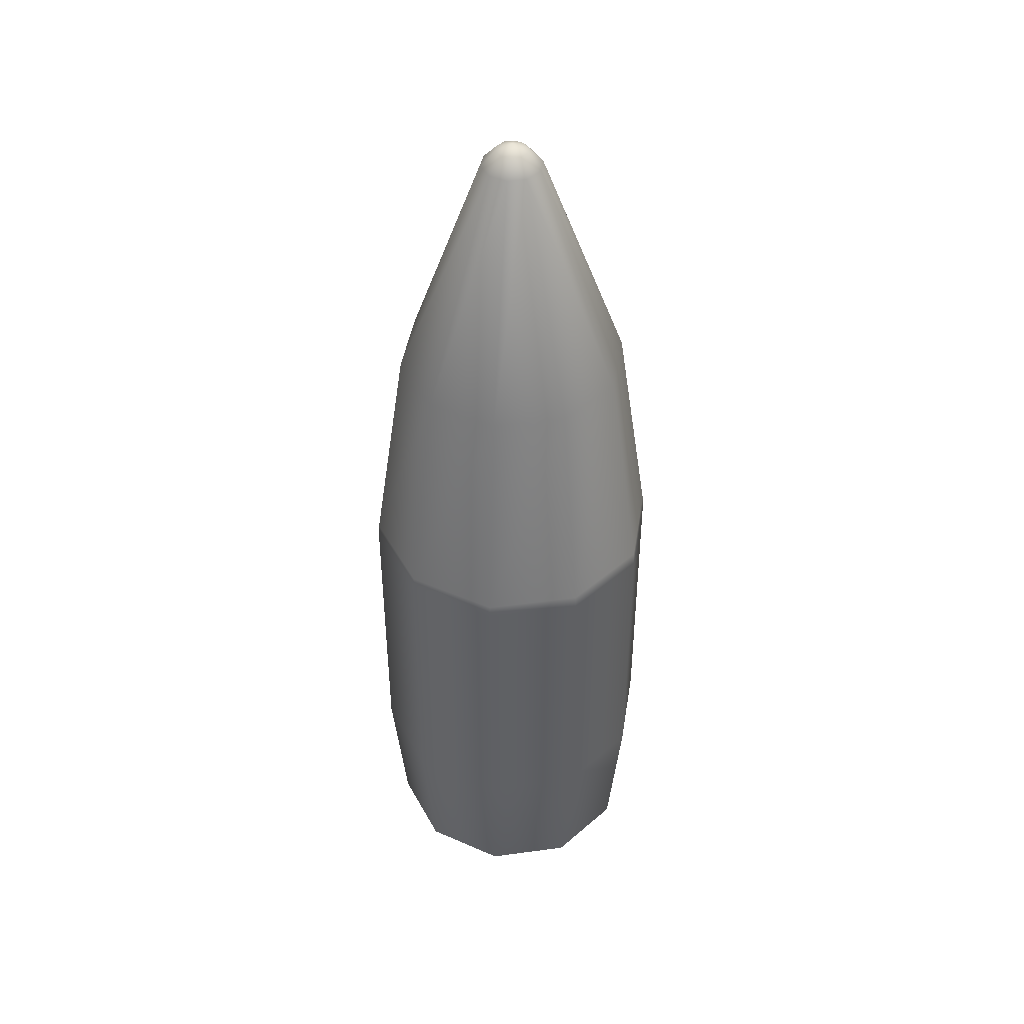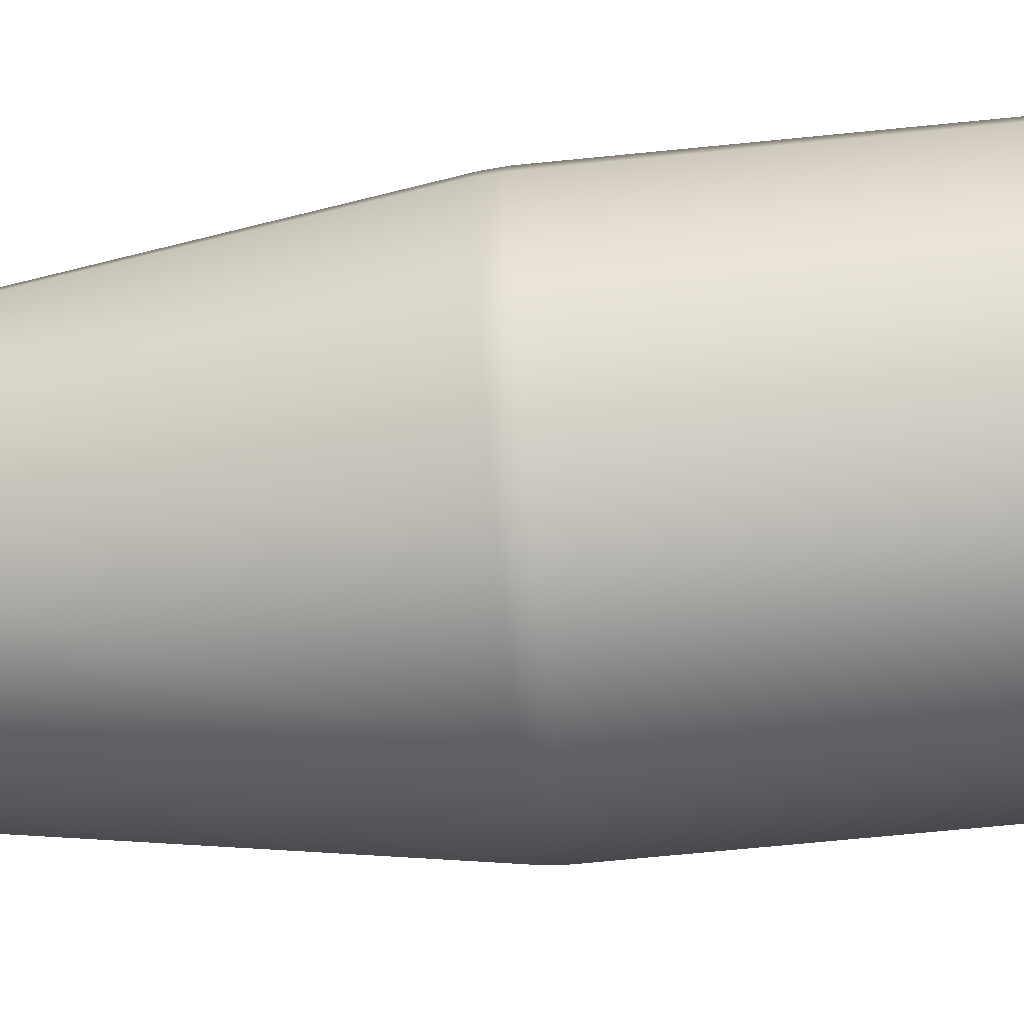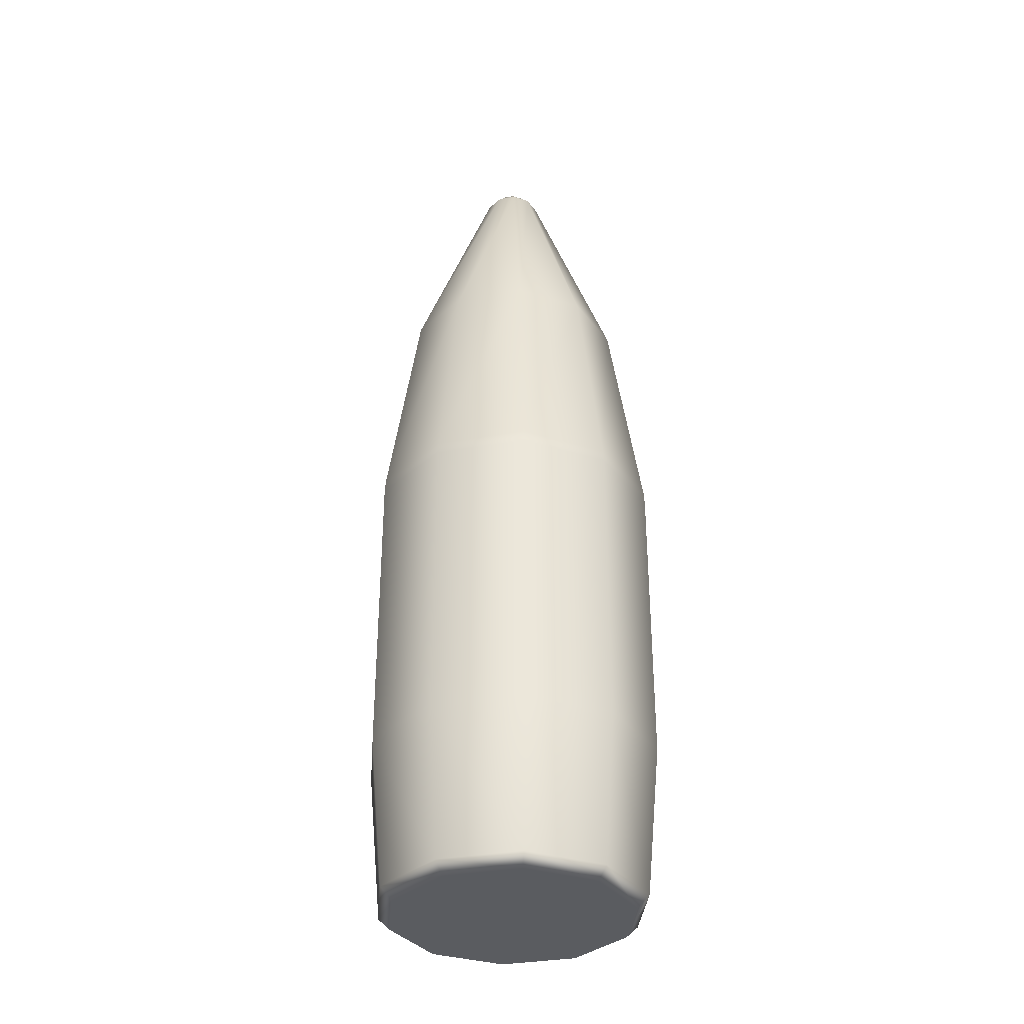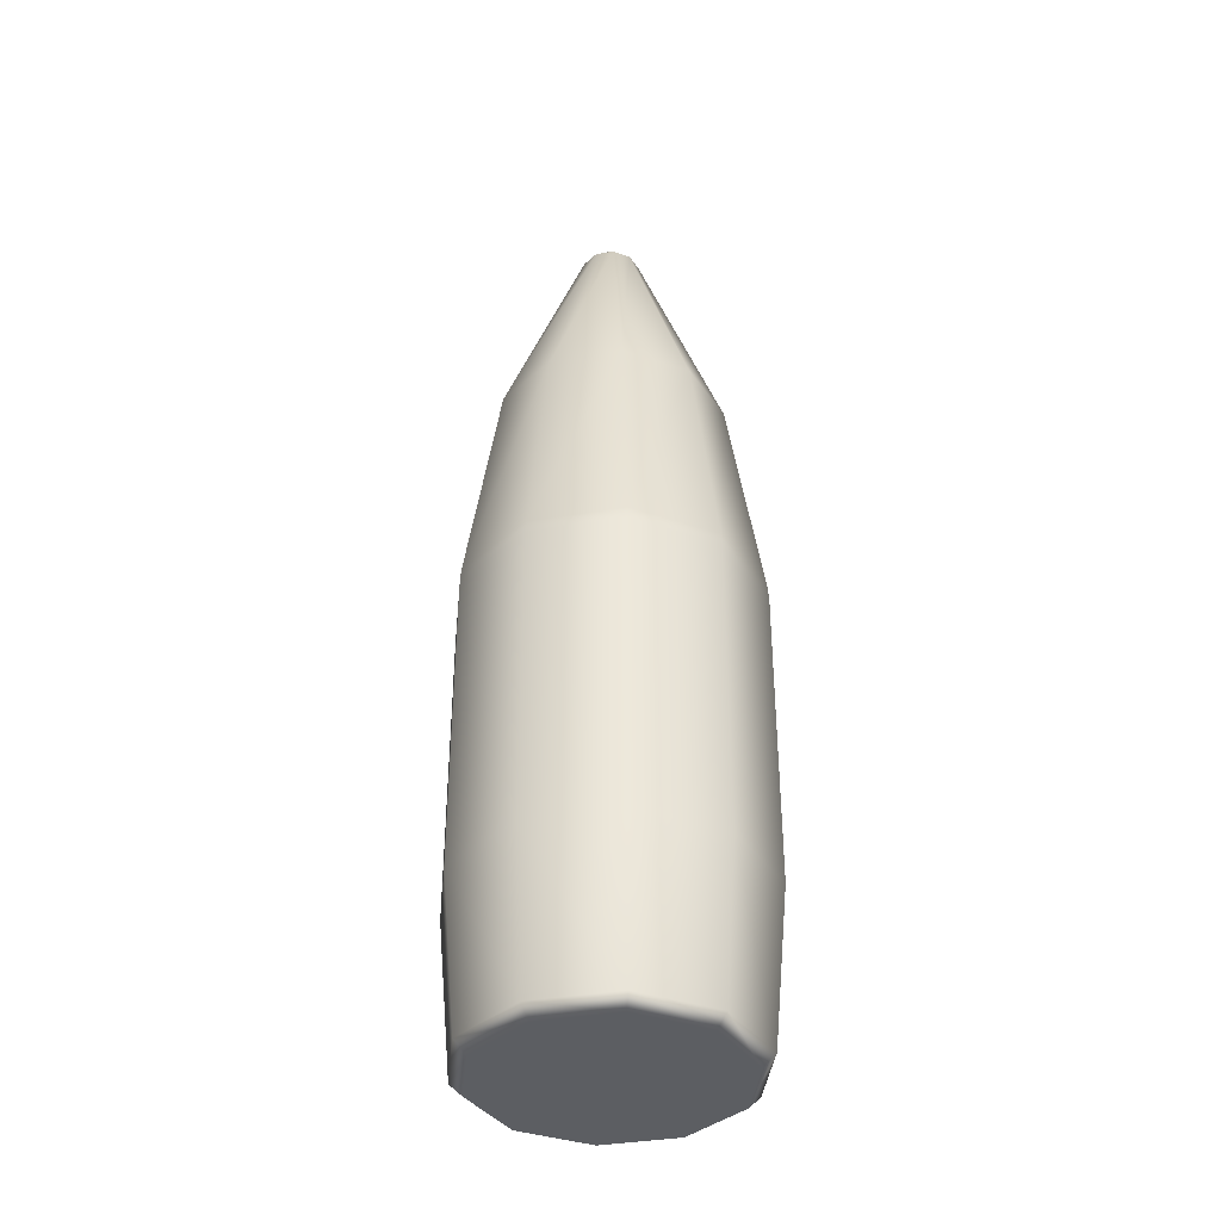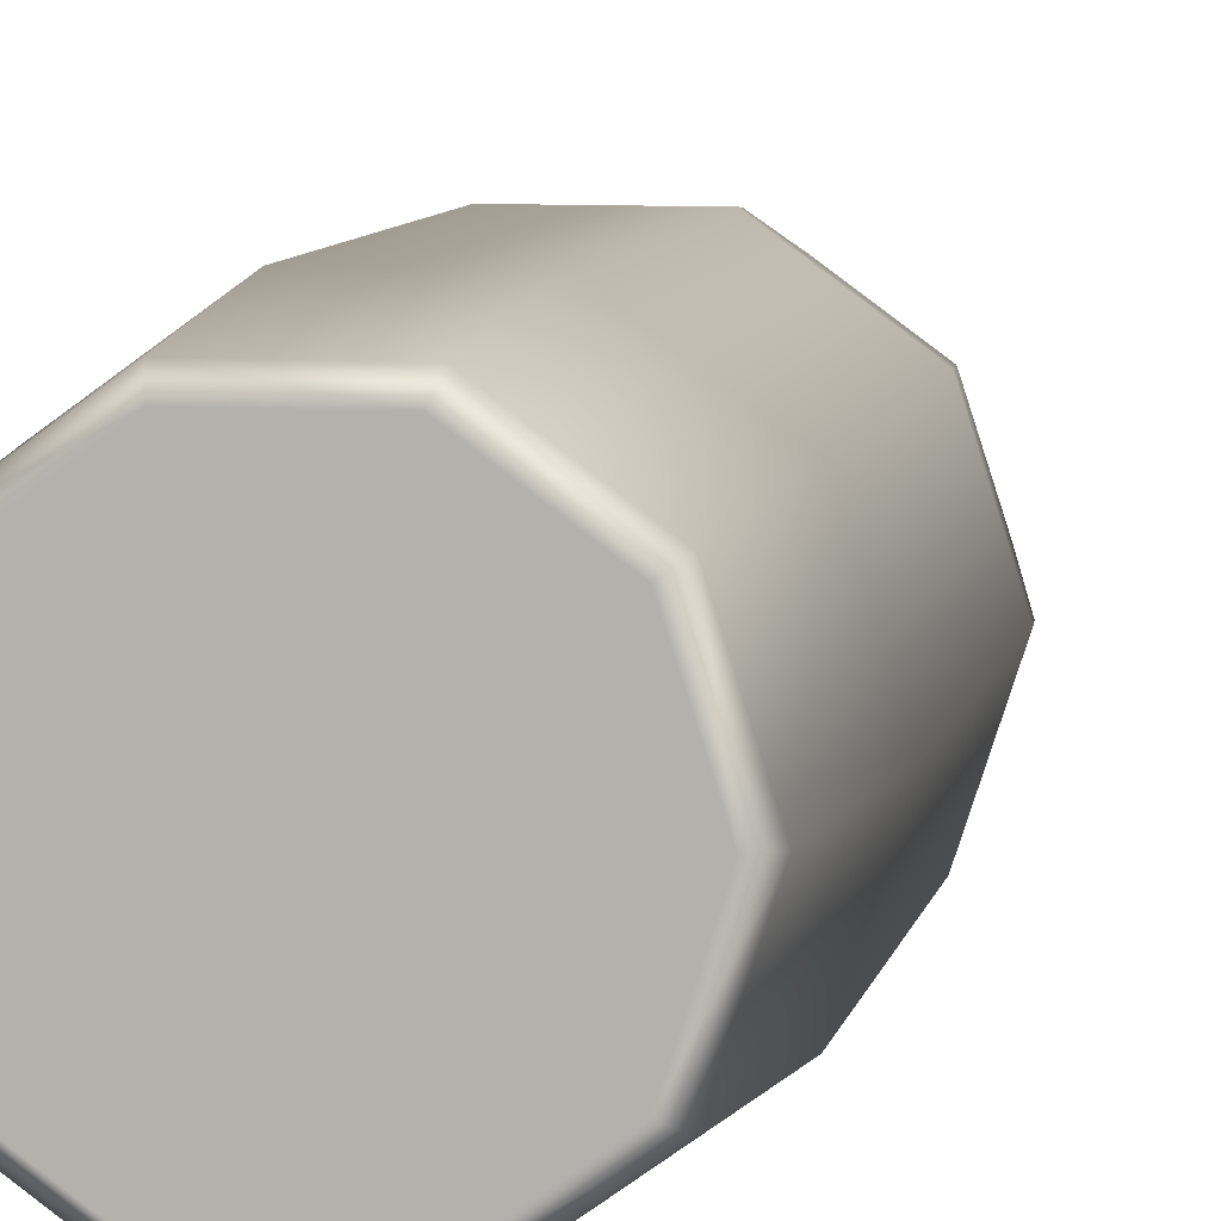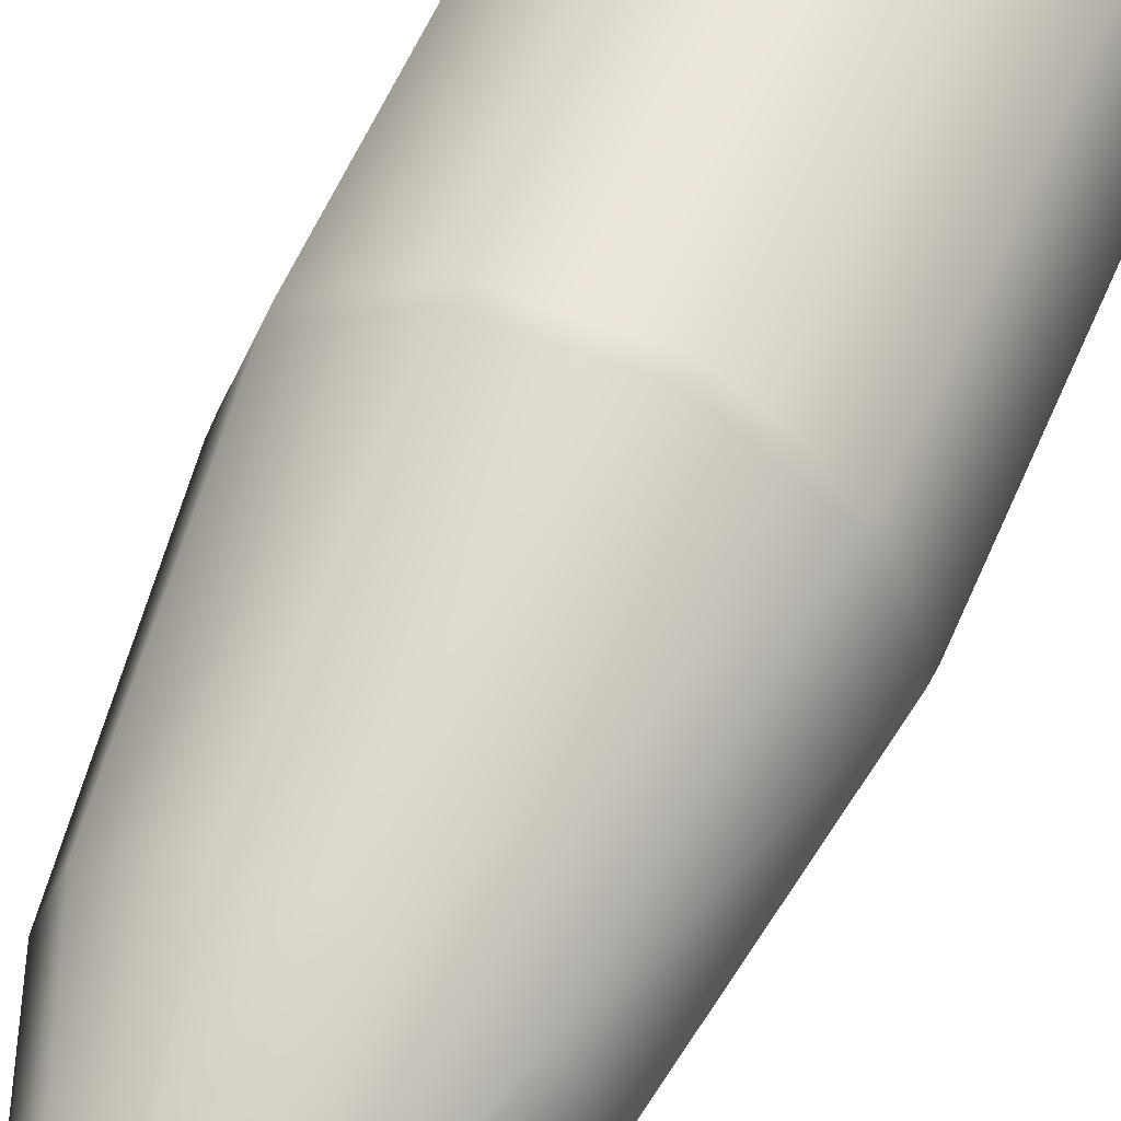
<metadata>
{"format":"obj","ext":"obj","renderer":"f3d","projection":"perspective","resolution":1024,"background":"white","views":[{"elev":43.9,"azim":135.0,"up":"+Z"},{"elev":-66.3,"azim":95.8,"up":"+Y"},{"elev":-34.4,"azim":-22.6,"up":"+Z"},{"elev":-37.6,"azim":84.3,"up":"+Z"},{"elev":7.6,"azim":-169.5,"up":"+Y"},{"elev":56.0,"azim":22.6,"up":"+Y"}]}
</metadata>
<code>
g OL_Bullet_01_Warhead
v -0.00328 -0.002383 0
v 0.00328 -0.002383 0
v 0.004054 -3.382e-11 0
v -0.004054 -3.762e-10 0
v 0.001253 -0.003856 0
v -0.001253 -0.003856 0
v 0.003616 0.002627 0.0003958
v 0.00447 6.197e-12 0.0003958
v 0.004947 8.521e-11 0.005442
v 0.004002 0.002908 0.005442
v 0.004947 -4.992e-11 0.01536
v 0.004002 0.002908 0.01536
v 0.004915 1.186e-10 0.0158
v 0.003976 0.002889 0.0158
v 0.003077 0.002236 0.02323
v 0.003804 6.072e-09 0.02323
v 0.0007994 0.0005808 0.03078
v 0.0009882 4.142e-09 0.03078
v 0.0005148 3.144e-09 0.03129
v 0.0004165 0.0003026 0.03129
v 8.081e-11 1.759e-09 0.03151
v 0.00328 0.002383 0
v 0.004054 -3.382e-11 0
v 0.001381 0.004251 0.0003958
v 0.003616 0.002627 0.0003958
v 0.004002 0.002908 0.005442
v 0.001529 0.004705 0.005442
v 0.004002 0.002908 0.01536
v 0.001529 0.004705 0.01536
v 0.003976 0.002889 0.0158
v 0.001519 0.004674 0.0158
v 0.001175 0.003617 0.02323
v 0.003077 0.002236 0.02323
v 0.0003054 0.0009398 0.03078
v 0.0007994 0.0005808 0.03078
v 0.0004165 0.0003026 0.03129
v 0.0001591 0.0004896 0.03129
v 8.081e-11 1.759e-09 0.03151
v 0.001253 0.003856 0
v 0.00328 0.002383 0
v -0.001381 0.004251 0.0003958
v 0.001381 0.004251 0.0003958
v 0.001529 0.004705 0.005442
v -0.001529 0.004705 0.005442
v 0.001529 0.004705 0.01536
v -0.001529 0.004705 0.01536
v 0.001519 0.004674 0.0158
v -0.001519 0.004674 0.0158
v -0.001175 0.003617 0.02323
v 0.001175 0.003617 0.02323
v 0.0003054 0.0009398 0.03078
v -0.0003054 0.0009398 0.03078
v 0.0001591 0.0004896 0.03129
v -0.0001591 0.0004896 0.03129
v 8.081e-11 1.759e-09 0.03151
v -0.001253 0.003856 0
v 0.001253 0.003856 0
v -0.003616 0.002627 0.0003958
v -0.001381 0.004251 0.0003958
v -0.001529 0.004705 0.005442
v -0.004002 0.002908 0.005442
v -0.001529 0.004705 0.01536
v -0.004002 0.002908 0.01536
v -0.001519 0.004674 0.0158
v -0.003976 0.002889 0.0158
v -0.003077 0.002236 0.02323
v -0.001175 0.003617 0.02323
v -0.0003054 0.0009398 0.03078
v -0.0007994 0.0005808 0.03078
v -0.0001591 0.0004896 0.03129
v -0.0004165 0.0003026 0.03129
v 8.081e-11 1.759e-09 0.03151
v -0.00328 0.002383 0
v -0.001253 0.003856 0
v -0.00447 -3.845e-10 0.0003958
v -0.003616 0.002627 0.0003958
v -0.004002 0.002908 0.005442
v -0.004947 -3.472e-10 0.005442
v -0.004002 0.002908 0.01536
v -0.004947 -4.824e-10 0.01536
v -0.003976 0.002889 0.0158
v -0.004915 -3.111e-10 0.0158
v -0.003804 5.74e-09 0.02323
v -0.003077 0.002236 0.02323
v -0.0007994 0.0005808 0.03078
v -0.0009882 4.056e-09 0.03078
v -0.0004165 0.0003026 0.03129
v -0.0005148 3.099e-09 0.03129
v 8.081e-11 1.759e-09 0.03151
v -0.004054 -3.762e-10 0
v -0.00328 0.002383 0
v -0.003616 -0.002627 0.0003958
v -0.00447 -3.845e-10 0.0003958
v -0.004947 -3.472e-10 0.005442
v -0.004002 -0.002908 0.005442
v -0.004947 -4.824e-10 0.01536
v -0.004002 -0.002908 0.01536
v -0.004915 -3.111e-10 0.0158
v -0.003976 -0.002889 0.0158
v -0.003077 -0.002236 0.02323
v -0.003804 5.74e-09 0.02323
v -0.0007994 -0.0005808 0.03078
v -0.0009882 4.056e-09 0.03078
v -0.0005148 3.099e-09 0.03129
v -0.0004165 -0.0003026 0.03129
v 8.081e-11 1.759e-09 0.03151
v -0.00328 -0.002383 0
v -0.004054 -3.762e-10 0
v -0.001381 -0.004251 0.0003958
v -0.003616 -0.002627 0.0003958
v -0.004002 -0.002908 0.005442
v -0.001529 -0.004705 0.005442
v -0.004002 -0.002908 0.01536
v -0.001529 -0.004705 0.01536
v -0.003976 -0.002889 0.0158
v -0.001519 -0.004674 0.0158
v -0.001175 -0.003617 0.02323
v -0.003077 -0.002236 0.02323
v -0.0003054 -0.0009398 0.03078
v -0.0007994 -0.0005808 0.03078
v -0.0004165 -0.0003026 0.03129
v -0.0001591 -0.0004896 0.03129
v 8.081e-11 1.759e-09 0.03151
v -0.001253 -0.003856 0
v -0.00328 -0.002383 0
v 0.001381 -0.004251 0.0003958
v -0.001381 -0.004251 0.0003958
v -0.001529 -0.004705 0.005442
v 0.001529 -0.004705 0.005442
v -0.001529 -0.004705 0.01536
v 0.001529 -0.004705 0.01536
v -0.001519 -0.004674 0.0158
v 0.001519 -0.004674 0.0158
v 0.001175 -0.003617 0.02323
v -0.001175 -0.003617 0.02323
v 0.0003054 -0.0009398 0.03078
v -0.0003054 -0.0009398 0.03078
v -0.0001591 -0.0004896 0.03129
v 0.0001591 -0.0004896 0.03129
v 8.081e-11 1.759e-09 0.03151
v 0.001253 -0.003856 0
v -0.001253 -0.003856 0
v 0.003616 -0.002627 0.0003958
v 0.001381 -0.004251 0.0003958
v 0.001529 -0.004705 0.005442
v 0.004002 -0.002908 0.005442
v 0.001529 -0.004705 0.01536
v 0.004002 -0.002908 0.01536
v 0.001519 -0.004674 0.0158
v 0.003976 -0.002889 0.0158
v 0.003077 -0.002236 0.02323
v 0.001175 -0.003617 0.02323
v 0.0007994 -0.0005808 0.03078
v 0.0003054 -0.0009398 0.03078
v 0.0001591 -0.0004896 0.03129
v 0.0004165 -0.0003026 0.03129
v 8.081e-11 1.759e-09 0.03151
v 0.00328 -0.002383 0
v 0.001253 -0.003856 0
v 0.00447 6.197e-12 0.0003958
v 0.003616 -0.002627 0.0003958
v 0.004002 -0.002908 0.005442
v 0.004947 8.521e-11 0.005442
v 0.004002 -0.002908 0.01536
v 0.004947 -4.992e-11 0.01536
v 0.003976 -0.002889 0.0158
v 0.004915 1.186e-10 0.0158
v 0.003804 6.072e-09 0.02323
v 0.003077 -0.002236 0.02323
v 0.0009882 4.142e-09 0.03078
v 0.0007994 -0.0005808 0.03078
v 0.0004165 -0.0003026 0.03129
v 0.0005148 3.144e-09 0.03129
v 8.081e-11 1.759e-09 0.03151
v 0.004054 -3.382e-11 0
v 0.00328 -0.002383 0
v -0.00328 0.002383 0
v -0.004054 -3.762e-10 0
v 0.004054 -3.382e-11 0
v 0.00328 0.002383 0
v -0.001253 0.003856 0
v 0.001253 0.003856 0
g OL_Bullet_01_Warhead_0
f 3 2 1
f 4 3 1
f 1 2 5
f 6 1 5
f 9 8 7
f 10 9 7
f 11 9 10
f 12 11 10
f 13 11 12
f 14 13 12
f 13 14 15
f 16 13 15
f 16 15 17
f 18 16 17
f 19 18 17
f 20 19 17
f 21 19 20
f 7 8 22
f 8 23 22
f 26 25 24
f 27 26 24
f 28 26 27
f 29 28 27
f 30 28 29
f 31 30 29
f 30 31 32
f 33 30 32
f 33 32 34
f 35 33 34
f 36 35 34
f 37 36 34
f 38 36 37
f 24 25 39
f 25 40 39
f 43 42 41
f 44 43 41
f 45 43 44
f 46 45 44
f 47 45 46
f 48 47 46
f 47 48 49
f 50 47 49
f 51 50 49
f 52 51 49
f 53 51 52
f 54 53 52
f 55 53 54
f 41 42 56
f 42 57 56
f 60 59 58
f 61 60 58
f 62 60 61
f 63 62 61
f 64 62 63
f 65 64 63
f 64 65 66
f 67 64 66
f 68 67 66
f 69 68 66
f 70 68 69
f 71 70 69
f 72 70 71
f 58 59 73
f 59 74 73
f 77 76 75
f 78 77 75
f 79 77 78
f 80 79 78
f 81 79 80
f 82 81 80
f 81 82 83
f 84 81 83
f 85 84 83
f 86 85 83
f 87 85 86
f 88 87 86
f 89 87 88
f 75 76 90
f 76 91 90
f 94 93 92
f 95 94 92
f 96 94 95
f 97 96 95
f 98 96 97
f 99 98 97
f 98 99 100
f 101 98 100
f 101 100 102
f 103 101 102
f 104 103 102
f 105 104 102
f 106 104 105
f 92 93 107
f 93 108 107
f 111 110 109
f 112 111 109
f 113 111 112
f 114 113 112
f 115 113 114
f 116 115 114
f 115 116 117
f 118 115 117
f 118 117 119
f 120 118 119
f 121 120 119
f 122 121 119
f 123 121 122
f 109 110 124
f 110 125 124
f 128 127 126
f 129 128 126
f 130 128 129
f 131 130 129
f 132 130 131
f 133 132 131
f 132 133 134
f 135 132 134
f 135 134 136
f 137 135 136
f 138 137 136
f 139 138 136
f 140 138 139
f 126 127 141
f 127 142 141
f 145 144 143
f 146 145 143
f 147 145 146
f 148 147 146
f 149 147 148
f 150 149 148
f 149 150 151
f 152 149 151
f 152 151 153
f 154 152 153
f 155 154 153
f 156 155 153
f 157 155 156
f 143 144 158
f 144 159 158
f 162 161 160
f 163 162 160
f 164 162 163
f 165 164 163
f 166 164 165
f 167 166 165
f 166 167 168
f 169 166 168
f 169 168 170
f 171 169 170
f 172 171 170
f 173 172 170
f 174 172 173
f 160 161 175
f 161 176 175
f 179 178 177
f 180 179 177
f 180 177 181
f 182 180 181

</code>
